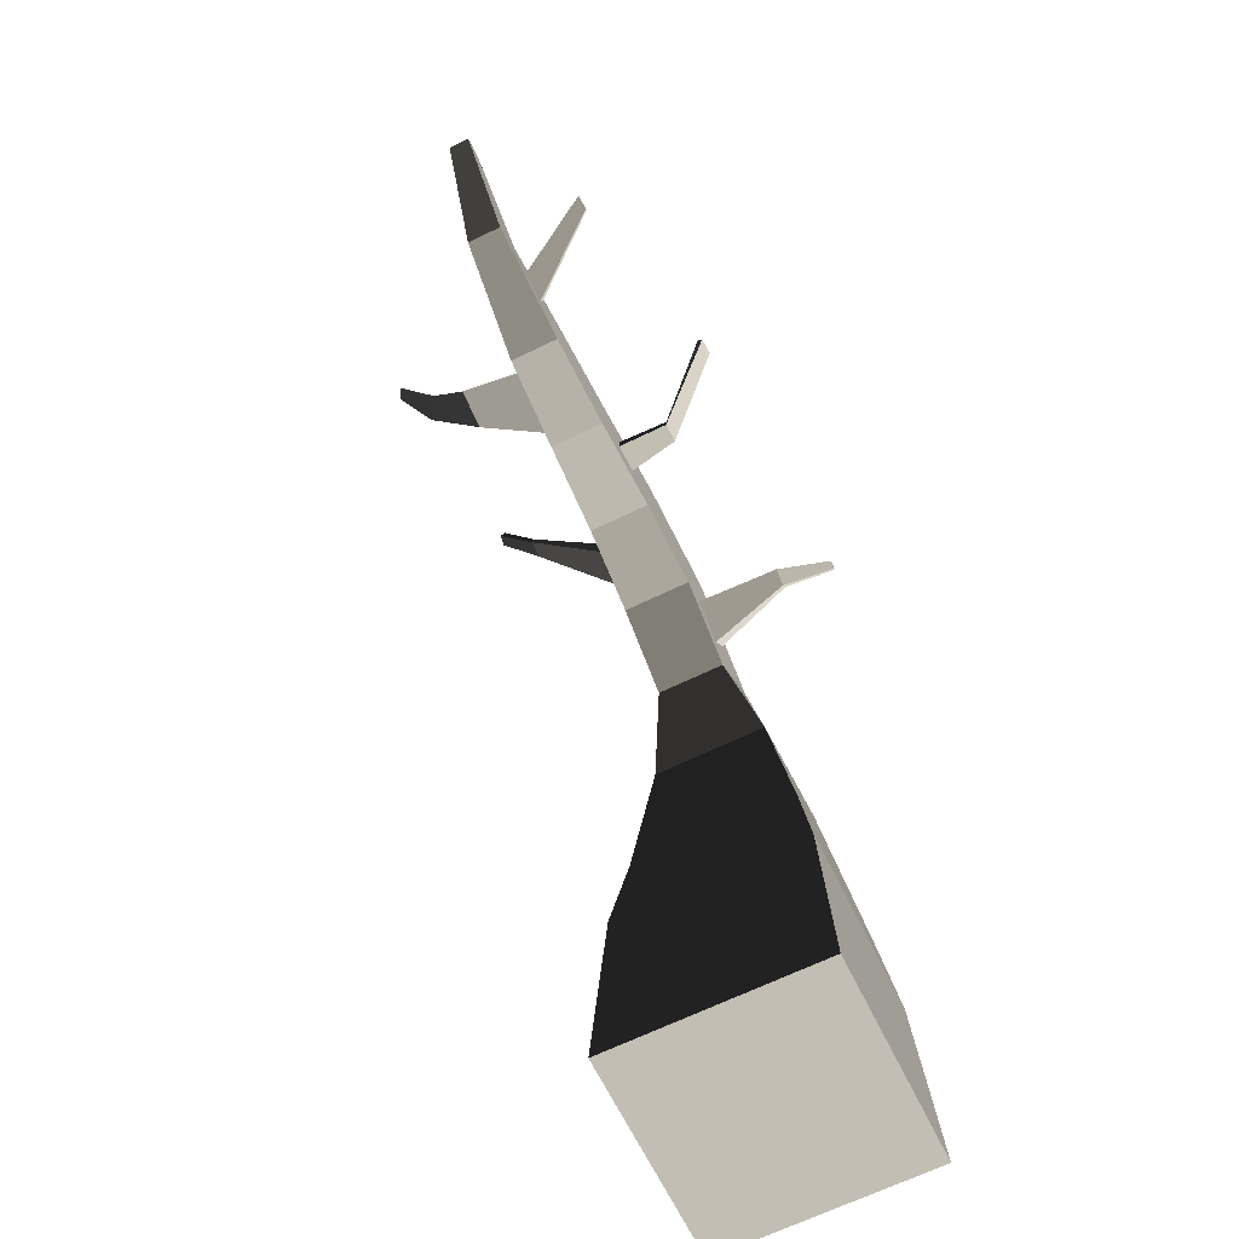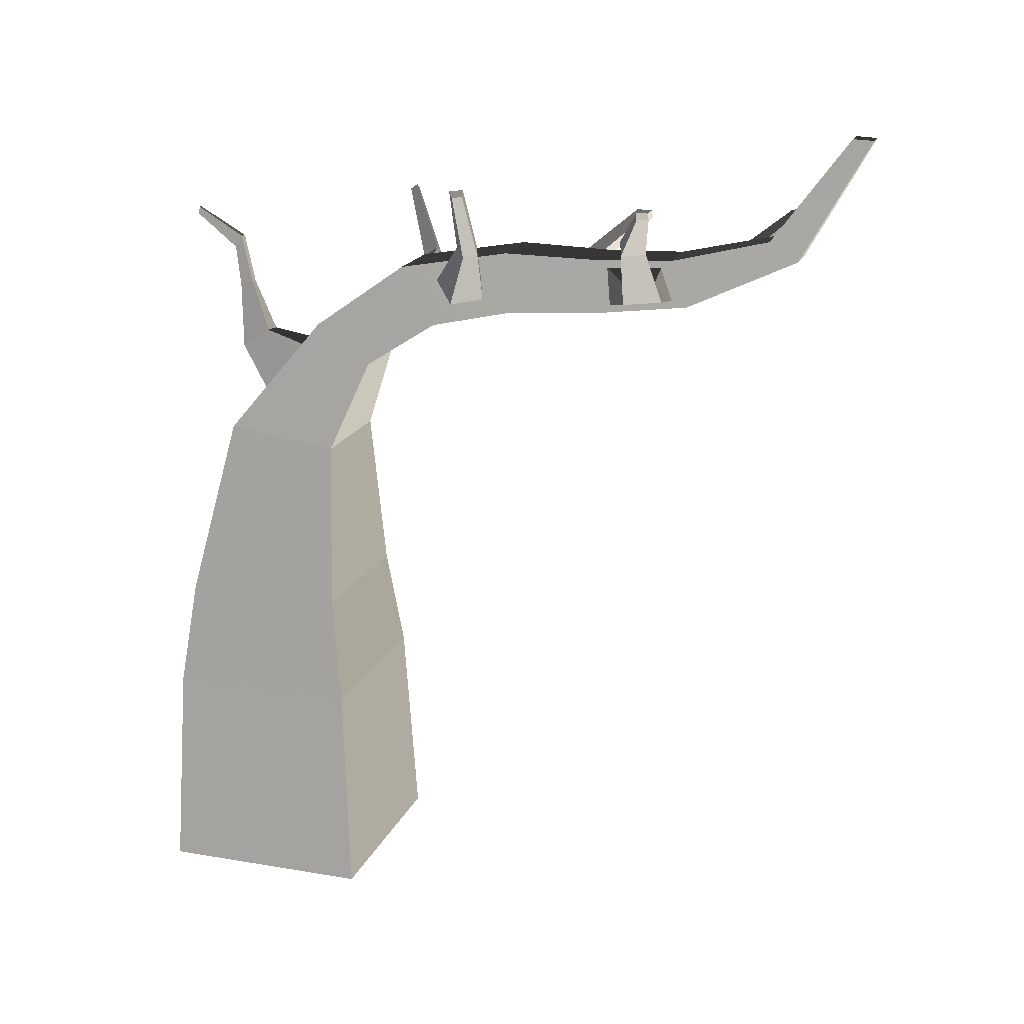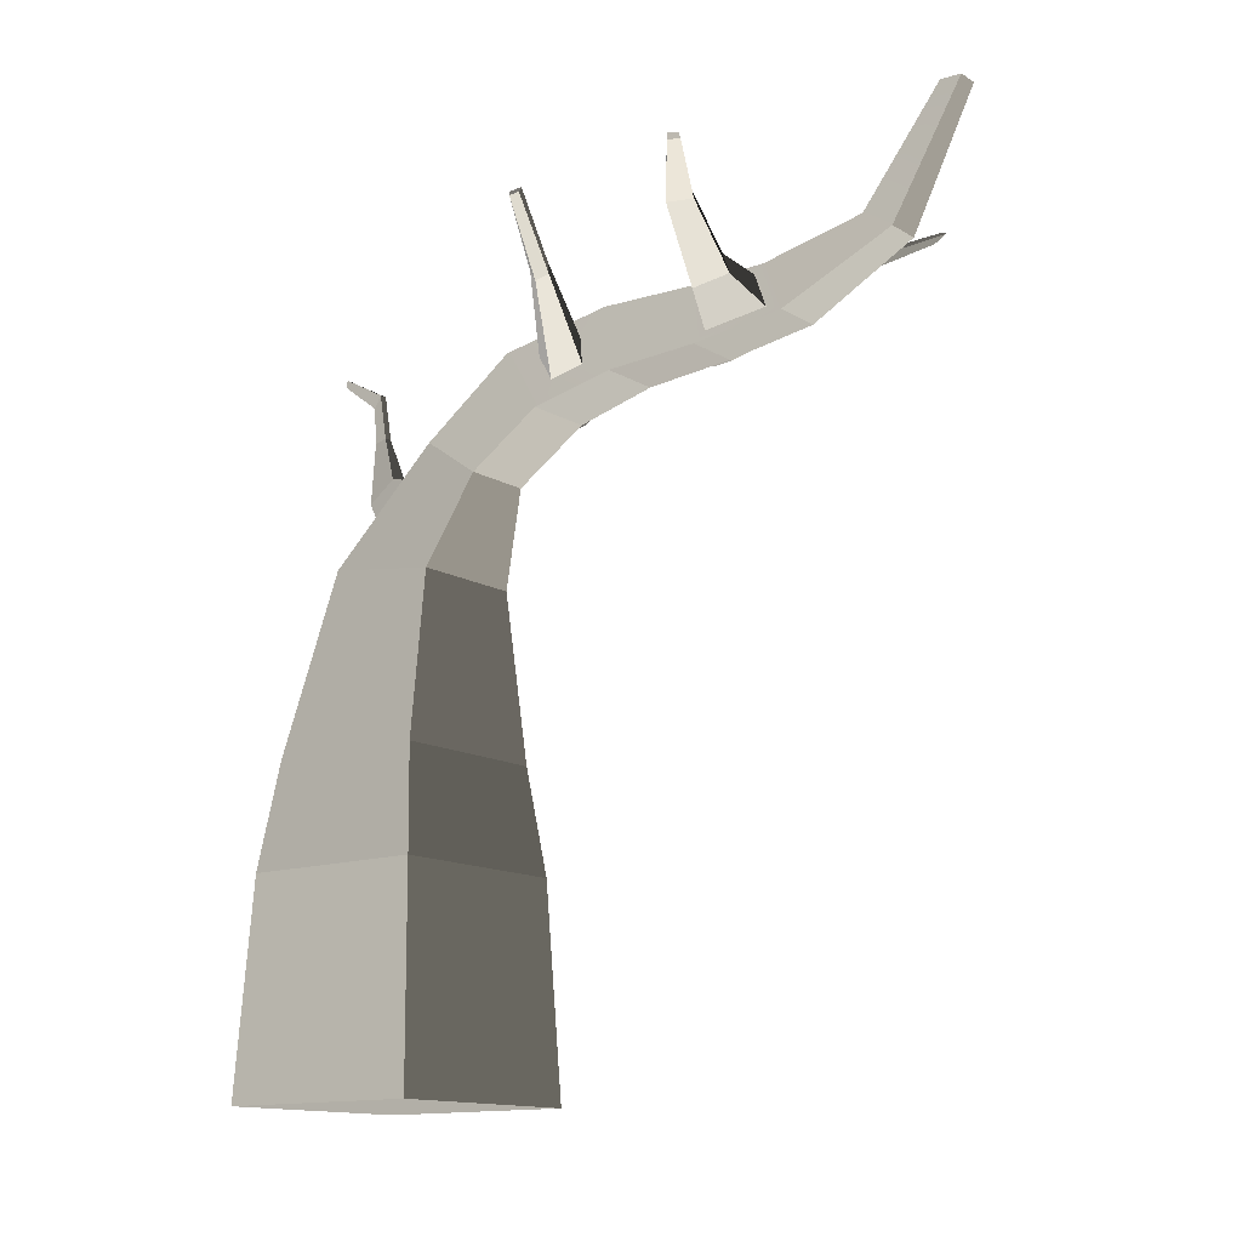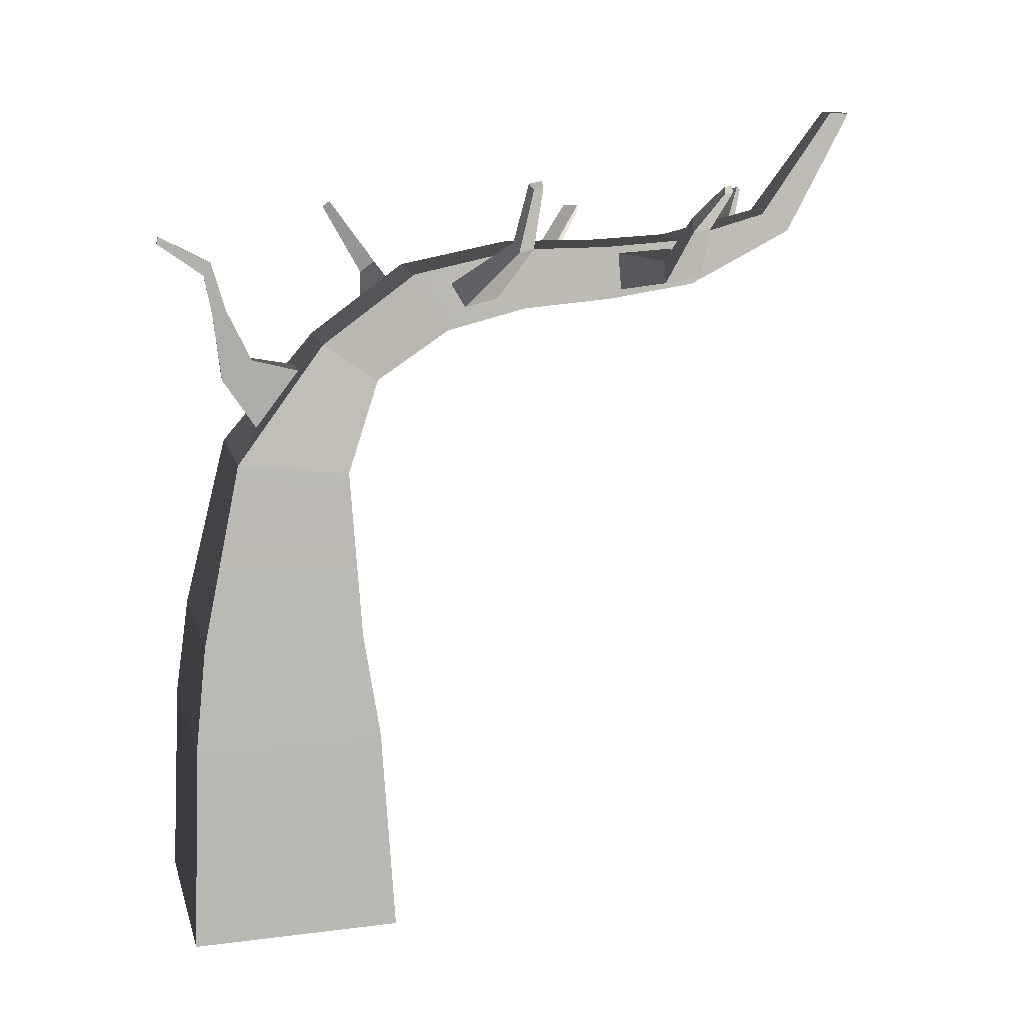
<metadata>
{"format":"obj","ext":"obj","renderer":"f3d","projection":"perspective","resolution":1024,"background":"white","views":[{"elev":-66.2,"azim":26.0,"up":"+Z"},{"elev":18.6,"azim":-72.1,"up":"+Z"},{"elev":-13.8,"azim":-52.1,"up":"+Z"},{"elev":15.7,"azim":-104.9,"up":"+Z"}]}
</metadata>
<code>
v 16.59 52.22 -99.05
v 16.52 19.06 -99.05
v 14.86 20.72 -65.88
v 14.92 50.57 -65.88
v 16.52 19.06 -99.05
v -16.64 19.13 -99.05
v -14.98 20.78 -65.88
v 14.86 20.72 -65.88
v -16.64 19.13 -99.05
v -16.58 52.29 -99.05
v -14.92 50.63 -65.88
v -14.98 20.78 -65.88
v -16.58 52.29 -99.05
v 16.59 52.22 -99.05
v 14.92 50.57 -65.88
v -14.92 50.63 -65.88
v 16.52 19.06 -99.05
v 16.59 52.22 -99.05
v -16.58 52.29 -99.05
v -16.64 19.13 -99.05
v -14.92 50.63 -65.88
v -12.75 48.44 -49.3
v -12.8 22.96 -49.3
v -14.98 20.78 -65.88
v -8.972 23.98 -23.17
v -8.937 41.66 -20.78
v 12.69 22.91 -49.3
v 8.868 23.95 -23.17
v 8.903 41.63 -20.78
v 12.74 48.39 -49.3
v 14.86 20.72 -65.88
v 14.92 50.57 -65.88
v 14.92 50.57 -65.88
v 12.74 48.39 -49.3
v -12.75 48.44 -49.3
v -14.92 50.63 -65.88
v -14.98 20.78 -65.88
v -12.8 22.96 -49.3
v 12.69 22.91 -49.3
v 14.86 20.72 -65.88
v 12.74 48.39 -49.3
v 8.903 41.63 -20.78
v -8.937 41.66 -20.78
v -12.75 48.44 -49.3
v -12.8 22.96 -49.3
v -8.972 23.98 -23.17
v 8.868 23.95 -23.17
v 12.69 22.91 -49.3
v -8.937 41.66 -20.78
v -5.398 27.09 -2.862
v -5.416 18.32 -9.001
v -8.972 23.98 -23.17
v 5.306 27.07 -2.862
v 5.276 12.06 7.78
v -5.428 12.08 7.78
v -5.398 27.09 -2.862
v 8.868 23.95 -23.17
v 5.289 18.3 -9.001
v 5.306 27.07 -2.862
v 8.903 41.63 -20.78
v 8.903 41.63 -20.78
v 2.648 37.71 -16.3
v -2.611 37.71 -16.3
v -8.937 41.66 -20.78
v -8.972 23.98 -23.17
v -5.416 18.32 -9.001
v 5.289 18.3 -9.001
v 8.868 23.95 -23.17
v -5.439 6.73 -1.49
v -4.929 -6.31 1.41
v 4.704 -6.329 1.41
v 5.265 6.709 -1.49
v -5.416 18.32 -9.001
v -5.439 6.73 -1.49
v 5.265 6.709 -1.49
v 5.289 18.3 -9.001
v -5.398 27.09 -2.862
v -5.428 12.08 7.78
v -5.439 6.73 -1.49
v -5.416 18.32 -9.001
v -5.289 3.846 2.087
v -5.285 6.094 5.98
v -5.075 -1.631 3.305
v -4.929 -6.31 1.41
v -5.075 -1.278 7.336
v -4.928 -5.47 11.01
v -4.417 -20.78 2.251
v -4.416 -20.04 10.77
v -4.357 -22.67 3.703
v -4.078 -32.65 4.969
v -4.018 -35.04 4.059
v -4.074 -30.8 10.03
v -4.013 -32.41 11.29
v -2.898 -52.11 12.09
v -2.889 -47.56 14.99
v -4.356 -22.15 9.667
v -1.841 -62.62 31.02
v -1.835 -59.39 31.16
v 5.265 6.709 -1.49
v 5.231 10.94 0.007812
v 5.161 16.58 -3.933
v 5.289 18.3 -9.001
v 5.276 12.06 7.78
v 5.235 13.08 3.716
v 5.247 19.08 -0.541
v 5.306 27.07 -2.862
v 5.265 6.709 -1.49
v 4.704 -6.329 1.41
v 4.706 -5.49 11.01
v 5.276 12.06 7.78
v 4.506 -10.86 7.754
v 4.506 -11.12 4.875
v 4.135 -20.8 2.251
v 4.335 -15.46 5.127
v 4.335 -15.23 7.683
v 4.136 -20.05 10.77
v 3.684 -32.42 11.29
v 3.679 -35.05 4.059
v 3.237 -39.45 10.78
v 3.236 -40.11 8.97
v 2.49 -52.12 12.09
v 2.939 -44.37 10.98
v 2.499 -47.57 14.99
v 2.941 -43.24 11.7
v 1.398 -59.39 31.16
v 1.392 -62.62 31.02
v 3.684 -32.42 11.29
v 5.276 12.06 7.78
v 4.706 -5.49 11.01
v -4.928 -5.47 11.01
v -5.428 12.08 7.78
v 4.136 -20.05 10.77
v 3.684 -32.42 11.29
v -4.013 -32.41 11.29
v -4.416 -20.04 10.77
v -4.929 -6.31 1.41
v -4.417 -20.78 2.251
v 4.135 -20.8 2.251
v 4.704 -6.329 1.41
v -4.417 -20.78 2.251
v -4.018 -35.04 4.059
v 3.679 -35.05 4.059
v 4.135 -20.8 2.251
v 3.684 -32.42 11.29
v 2.499 -47.57 14.99
v -2.889 -47.56 14.99
v -4.013 -32.41 11.29
v -4.018 -35.04 4.059
v -2.898 -52.11 12.09
v 2.49 -52.12 12.09
v 3.679 -35.05 4.059
v -1.841 -62.62 31.02
v -1.835 -59.39 31.16
v 1.398 -59.39 31.16
v 1.392 -62.62 31.02
v 2.499 -47.57 14.99
v 1.398 -59.39 31.16
v -1.835 -59.39 31.16
v -2.889 -47.56 14.99
v -2.898 -52.11 12.09
v -1.841 -62.62 31.02
v 1.392 -62.62 31.02
v 2.49 -52.12 12.09
v -5.289 3.846 2.087
v -16.23 -2.207 12.21
v -16.14 -4.554 12.73
v -5.075 -1.631 3.305
v -16.23 -1.244 13.88
v -22.03 -2.123 23.56
v -22.65 -2.751 22.67
v -16.23 -1.244 13.88
v -22.65 -2.751 22.67
v -16.23 -2.207 12.21
v -5.285 6.094 5.98
v -16.23 -1.244 13.88
v -16.23 -2.207 12.21
v -5.285 6.094 5.98
v -16.23 -2.207 12.21
v -5.289 3.846 2.087
v -5.075 -1.278 7.336
v -16.14 -4.403 14.46
v -16.23 -1.244 13.88
v -5.285 6.094 5.98
v -5.075 -1.631 3.305
v -16.14 -4.554 12.73
v -16.14 -4.403 14.46
v -5.075 -1.278 7.336
v -22.03 -2.123 23.56
v -21.76 -4.188 23.83
v -22.41 -4.285 22.91
v -22.65 -2.751 22.67
v -16.14 -4.403 14.46
v -21.76 -4.188 23.83
v -22.03 -2.123 23.56
v -16.23 -1.244 13.88
v -16.14 -4.554 12.73
v -22.41 -4.285 22.91
v -21.76 -4.188 23.83
v -16.14 -4.403 14.46
v -16.23 -2.207 12.21
v -22.65 -2.751 22.67
v -22.41 -4.285 22.91
v -16.14 -4.554 12.73
v 12.27 -12.43 5.424
v 22.15 -20.44 13
v 21.35 -20.3 14.39
v 12.27 -12.26 7.343
v 4.706 -5.49 11.01
v 4.136 -20.05 10.77
v -4.416 -20.04 10.77
v -4.928 -5.47 11.01
v 4.506 -11.12 4.875
v 12.27 -12.43 5.424
v 12.27 -12.26 7.343
v 4.506 -10.86 7.754
v 2.941 -43.24 11.7
v 14.46 -49.61 17.41
v 14.46 -50.18 17.05
v 2.939 -44.37 10.98
v 14.61 -48.04 16.04
v 14.46 -50.18 17.05
v 14.46 -49.61 17.41
v 14.61 -48.04 16.04
v 14.46 -49.61 17.41
v 14.61 -47.71 16.95
v 3.237 -39.45 10.78
v 14.61 -47.71 16.95
v 14.46 -49.61 17.41
v 2.941 -43.24 11.7
v 3.236 -40.11 8.97
v 14.61 -48.04 16.04
v 14.61 -47.71 16.95
v 3.237 -39.45 10.78
v 2.939 -44.37 10.98
v 14.46 -50.18 17.05
v 14.61 -48.04 16.04
v 3.236 -40.11 8.97
v 4.506 -10.86 7.754
v 12.27 -12.26 7.343
v 12.16 -15.18 7.296
v 4.335 -15.23 7.683
v 4.335 -15.23 7.683
v 12.16 -15.18 7.296
v 12.16 -15.33 5.592
v 4.335 -15.46 5.127
v 4.335 -15.46 5.127
v 12.16 -15.33 5.592
v 12.27 -12.43 5.424
v 4.506 -11.12 4.875
v 22.15 -20.44 13
v 22 -22.87 13.07
v 21.28 -22.74 14.31
v 21.35 -20.3 14.39
v 12.27 -12.26 7.343
v 21.35 -20.3 14.39
v 21.28 -22.74 14.31
v 12.16 -15.18 7.296
v 12.16 -15.18 7.296
v 21.28 -22.74 14.31
v 22 -22.87 13.07
v 12.16 -15.33 5.592
v 12.16 -15.33 5.592
v 22 -22.87 13.07
v 22.15 -20.44 13
v 12.27 -12.43 5.424
v -4.074 -30.8 10.03
v -13.29 -32.1 9.781
v -13.46 -26.91 9.562
v -4.356 -22.15 9.667
v -21.46 -28.85 15.15
v -25.73 -32.25 21.53
v -24.95 -33.88 21.63
v -19.83 -32.24 15.37
v -4.356 -22.15 9.667
v -13.46 -26.91 9.562
v -13.46 -27.22 5.984
v -4.357 -22.67 3.703
v -4.357 -22.67 3.703
v -13.46 -27.22 5.984
v -13.29 -33.21 6.743
v -4.078 -32.65 4.969
v -4.078 -32.65 4.969
v -13.29 -33.21 6.743
v -13.29 -32.1 9.781
v -4.074 -30.8 10.03
v -25.6 -32.17 22.59
v -24.93 -33.58 22.55
v -24.95 -33.88 21.63
v -25.73 -32.25 21.53
v -19.83 -32.24 15.37
v -24.95 -33.88 21.63
v -24.93 -33.58 22.55
v -19.8 -31.61 17.28
v -19.8 -31.61 17.28
v -24.93 -33.58 22.55
v -25.6 -32.17 22.59
v -21.19 -28.68 17.37
v -21.19 -28.68 17.37
v -25.6 -32.17 22.59
v -25.73 -32.25 21.53
v -21.46 -28.85 15.15
v -13.46 -26.91 9.562
v -21.19 -28.68 17.37
v -21.46 -28.85 15.15
v -13.46 -27.22 5.984
v -13.29 -32.1 9.781
v -19.8 -31.61 17.28
v -21.19 -28.68 17.37
v -13.46 -26.91 9.562
v -13.46 -27.22 5.984
v -21.46 -28.85 15.15
v -19.83 -32.24 15.37
v -13.29 -33.21 6.743
v -13.29 -33.21 6.743
v -19.83 -32.24 15.37
v -19.8 -31.61 17.28
v -13.29 -32.1 9.781
v 2.648 37.71 -16.3
v 1.44 42.49 -8.753
v -1.175 42.72 -8.606
v -2.611 37.71 -16.3
v -8.937 41.66 -20.78
v -2.611 37.71 -16.3
v -2.715 30.73 -7.342
v -5.398 27.09 -2.862
v -2.715 30.73 -7.342
v 2.637 30.71 -7.342
v -5.398 27.09 -2.862
v 2.637 30.71 -7.342
v 5.306 27.07 -2.862
v 2.648 37.71 -16.3
v 5.306 27.07 -2.862
v 2.648 37.71 -16.3
v 8.903 41.63 -20.78
v -1.468 37.96 -5.508
v 0.385 41.45 2.186
v 1.446 41.35 2.092
v 1.194 37.73 -5.659
v -2.715 30.73 -7.342
v -1.468 37.96 -5.508
v 1.194 37.73 -5.659
v 2.637 30.71 -7.342
v 2.637 30.71 -7.342
v 1.194 37.73 -5.659
v 1.44 42.49 -8.753
v 2.648 37.71 -16.3
v -2.611 37.71 -16.3
v -1.175 42.72 -8.606
v -1.468 37.96 -5.508
v -2.715 30.73 -7.342
v 1.446 41.35 2.092
v 2.294 43.43 9.742
v 2.315 44.64 7.818
v 1.624 43.55 1.575
v 1.194 37.73 -5.659
v 1.446 41.35 2.092
v 1.624 43.55 1.575
v 1.44 42.49 -8.753
v -1.175 42.72 -8.606
v 0.5813 43.66 1.667
v 0.385 41.45 2.186
v -1.468 37.96 -5.508
v 1.44 42.49 -8.753
v 1.624 43.55 1.575
v 0.5813 43.66 1.667
v 1.44 42.49 -8.753
v 0.5813 43.66 1.667
v -1.175 42.72 -8.606
v 2.315 44.64 7.818
v 2.607 51.74 12.99
v 2.069 51.76 12.99
v 1.265 44.7 7.845
v 0.5813 43.66 1.667
v 1.265 44.7 7.845
v 1.226 43.49 9.77
v 0.385 41.45 2.186
v 1.624 43.55 1.575
v 2.315 44.64 7.818
v 1.265 44.7 7.845
v 0.5813 43.66 1.667
v 0.385 41.45 2.186
v 1.226 43.49 9.77
v 2.294 43.43 9.742
v 1.446 41.35 2.092
v 2.607 51.74 12.99
v 2.614 51.5 14.12
v 2.067 51.51 14.13
v 2.069 51.76 12.99
v 1.226 43.49 9.77
v 2.067 51.51 14.13
v 2.614 51.5 14.12
v 2.294 43.43 9.742
v 2.294 43.43 9.742
v 2.614 51.5 14.12
v 2.607 51.74 12.99
v 2.315 44.64 7.818
v 1.265 44.7 7.845
v 2.069 51.76 12.99
v 2.067 51.51 14.13
v 1.226 43.49 9.77
v 5.235 13.08 3.716
v 17.4 14.15 6.542
v 17.4 13.29 5.058
v 5.231 10.94 0.007812
v 17.41 16.55 4.839
v 24.47 21.52 15.18
v 24.46 20.32 16.03
v 17.4 14.15 6.542
v 5.247 19.08 -0.541
v 17.41 16.55 4.839
v 17.4 14.15 6.542
v 5.235 13.08 3.716
v 5.161 16.58 -3.933
v 17.37 15.55 3.482
v 17.41 16.55 4.839
v 5.247 19.08 -0.541
v 5.231 10.94 0.007812
v 17.4 13.29 5.058
v 17.37 15.55 3.482
v 5.161 16.58 -3.933
v 24.45 21.02 14.5
v 24.46 19.89 15.29
v 24.46 20.32 16.03
v 24.47 21.52 15.18
v 17.37 15.55 3.482
v 24.45 21.02 14.5
v 24.47 21.52 15.18
v 17.41 16.55 4.839
v 17.4 13.29 5.058
v 24.46 19.89 15.29
v 24.45 21.02 14.5
v 17.37 15.55 3.482
v 17.4 14.15 6.542
v 24.46 20.32 16.03
v 24.46 19.89 15.29
v 17.4 13.29 5.058
g Magic_branch_(1)_560_83
f 1 3 2
f 1 4 3
f 5 7 6
f 5 8 7
f 9 11 10
f 9 12 11
f 13 15 14
f 13 16 15
f 17 19 18
f 17 20 19
f 21 23 22
f 21 24 23
f 22 23 25
f 22 25 26
f 27 29 28
f 27 30 29
f 31 30 27
f 31 32 30
f 33 35 34
f 33 36 35
f 37 39 38
f 37 40 39
f 41 43 42
f 41 44 43
f 45 47 46
f 45 48 47
f 49 51 50
f 49 52 51
f 53 55 54
f 53 56 55
f 57 59 58
f 57 60 59
f 61 63 62
f 61 64 63
f 65 67 66
f 65 68 67
f 69 71 70
f 69 72 71
f 73 75 74
f 73 76 75
f 77 79 78
f 77 80 79
f 78 79 81
f 78 81 82
f 79 83 81
f 79 84 83
f 84 85 83
f 84 86 85
f 86 82 85
f 86 78 82
f 86 84 87
f 86 87 88
f 88 87 89
f 87 90 89
f 87 91 90
f 91 92 90
f 91 93 92
f 93 91 94
f 93 94 95
f 93 96 92
f 93 88 96
f 88 89 96
f 95 94 97
f 95 97 98
f 99 101 100
f 99 102 101
f 103 99 100
f 103 100 104
f 102 105 101
f 102 106 105
f 106 104 105
f 106 103 104
f 107 109 108
f 107 110 109
f 108 109 111
f 108 111 112
f 113 108 112
f 113 112 114
f 109 115 111
f 109 116 115
f 116 114 115
f 116 113 114
f 113 116 117
f 113 117 118
f 118 117 119
f 118 119 120
f 121 118 120
f 121 120 122
f 123 121 122
f 123 122 124
f 121 123 125
f 121 125 126
f 127 124 119
f 127 123 124
f 128 130 129
f 128 131 130
f 132 134 133
f 132 135 134
f 136 138 137
f 136 139 138
f 140 142 141
f 140 143 142
f 144 146 145
f 144 147 146
f 148 150 149
f 148 151 150
f 152 154 153
f 152 155 154
f 156 158 157
f 156 159 158
f 160 162 161
f 160 163 162
f 164 166 165
f 164 167 166
f 168 170 169
f 171 173 172
f 174 176 175
f 177 179 178
f 180 182 181
f 180 183 182
f 184 186 185
f 184 187 186
f 188 190 189
f 188 191 190
f 192 194 193
f 192 195 194
f 196 198 197
f 196 199 198
f 200 202 201
f 200 203 202
f 204 206 205
f 204 207 206
f 208 210 209
f 208 211 210
f 212 214 213
f 212 215 214
f 216 218 217
f 216 219 218
f 220 222 221
f 223 225 224
f 226 228 227
f 226 229 228
f 230 232 231
f 230 233 232
f 234 236 235
f 234 237 236
f 238 240 239
f 238 241 240
f 242 244 243
f 242 245 244
f 246 248 247
f 246 249 248
f 250 252 251
f 250 253 252
f 254 256 255
f 254 257 256
f 258 260 259
f 258 261 260
f 262 264 263
f 262 265 264
f 266 268 267
f 266 269 268
f 270 272 271
f 270 273 272
f 274 276 275
f 274 277 276
f 278 280 279
f 278 281 280
f 282 284 283
f 282 285 284
f 286 288 287
f 286 289 288
f 290 292 291
f 290 293 292
f 294 296 295
f 294 297 296
f 298 300 299
f 298 301 300
f 302 304 303
f 302 305 304
f 306 308 307
f 306 309 308
f 310 312 311
f 310 313 312
f 314 316 315
f 314 317 316
f 318 320 319
f 318 321 320
f 322 324 323
f 322 325 324
f 325 327 326
f 328 330 329
f 330 331 329
f 332 334 333
f 335 337 336
f 335 338 337
f 339 341 340
f 339 342 341
f 343 345 344
f 343 346 345
f 347 349 348
f 347 350 349
f 351 353 352
f 351 354 353
f 355 357 356
f 355 358 357
f 359 361 360
f 359 362 361
f 363 365 364
f 366 368 367
f 369 371 370
f 369 372 371
f 373 375 374
f 373 376 375
f 377 379 378
f 377 380 379
f 381 383 382
f 381 384 383
f 385 387 386
f 385 388 387
f 389 391 390
f 389 392 391
f 393 395 394
f 393 396 395
f 397 399 398
f 397 400 399
f 401 403 402
f 401 404 403
f 405 407 406
f 405 408 407
f 409 411 410
f 409 412 411
f 413 415 414
f 413 416 415
f 417 419 418
f 417 420 419
f 421 423 422
f 421 424 423
f 425 427 426
f 425 428 427
f 429 431 430
f 429 432 431
f 433 435 434
f 433 436 435

</code>
